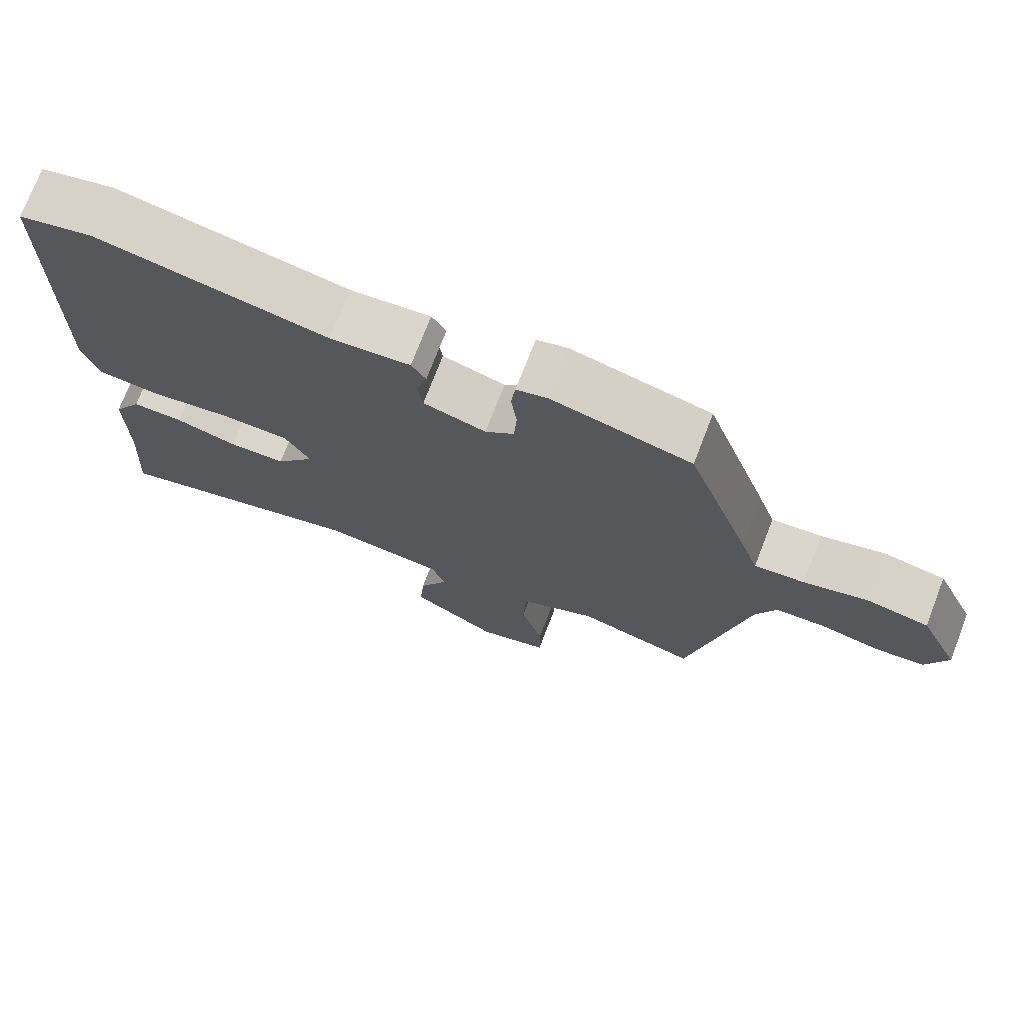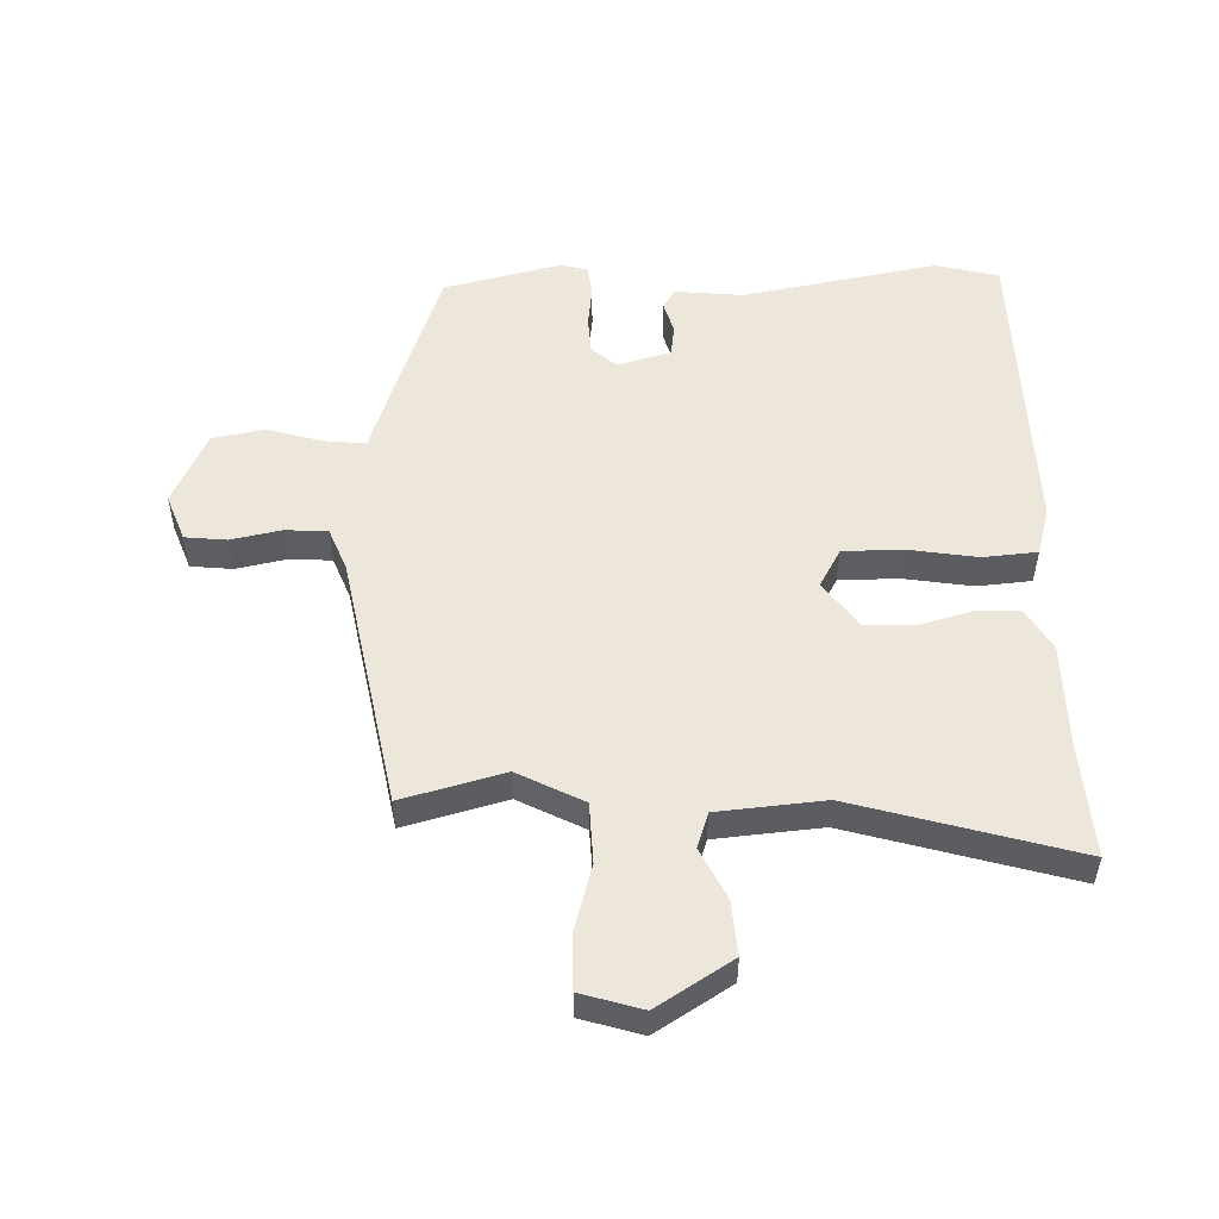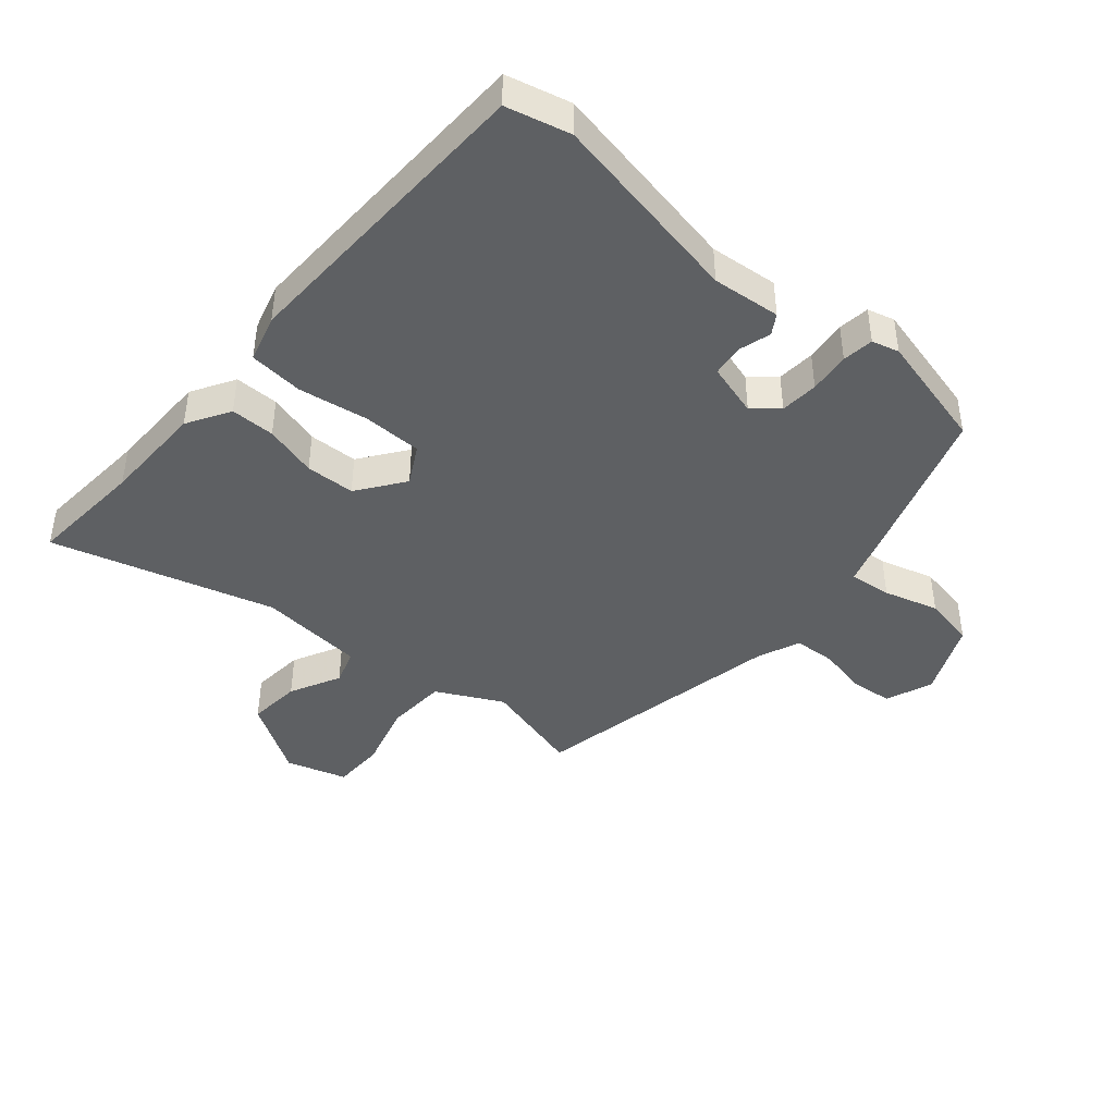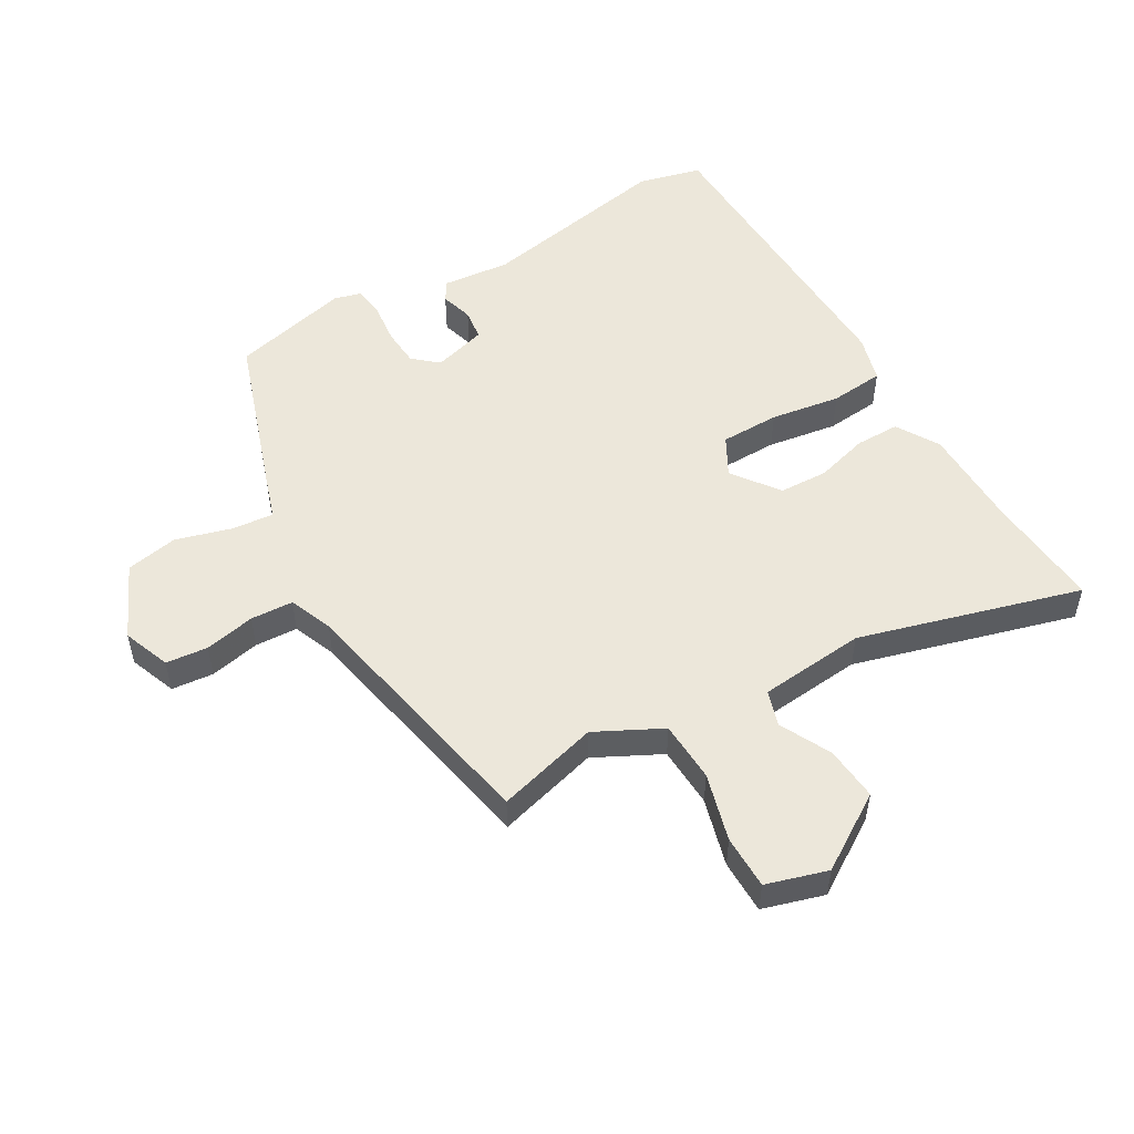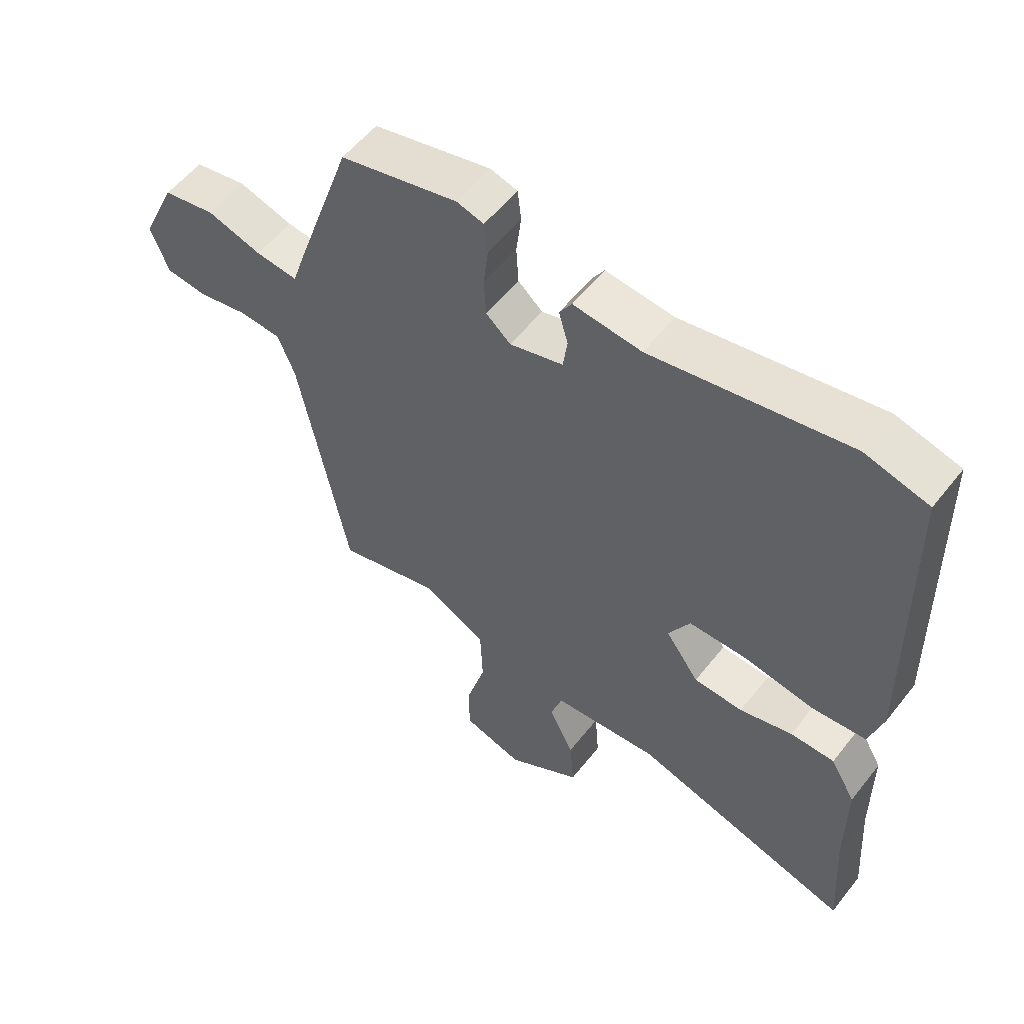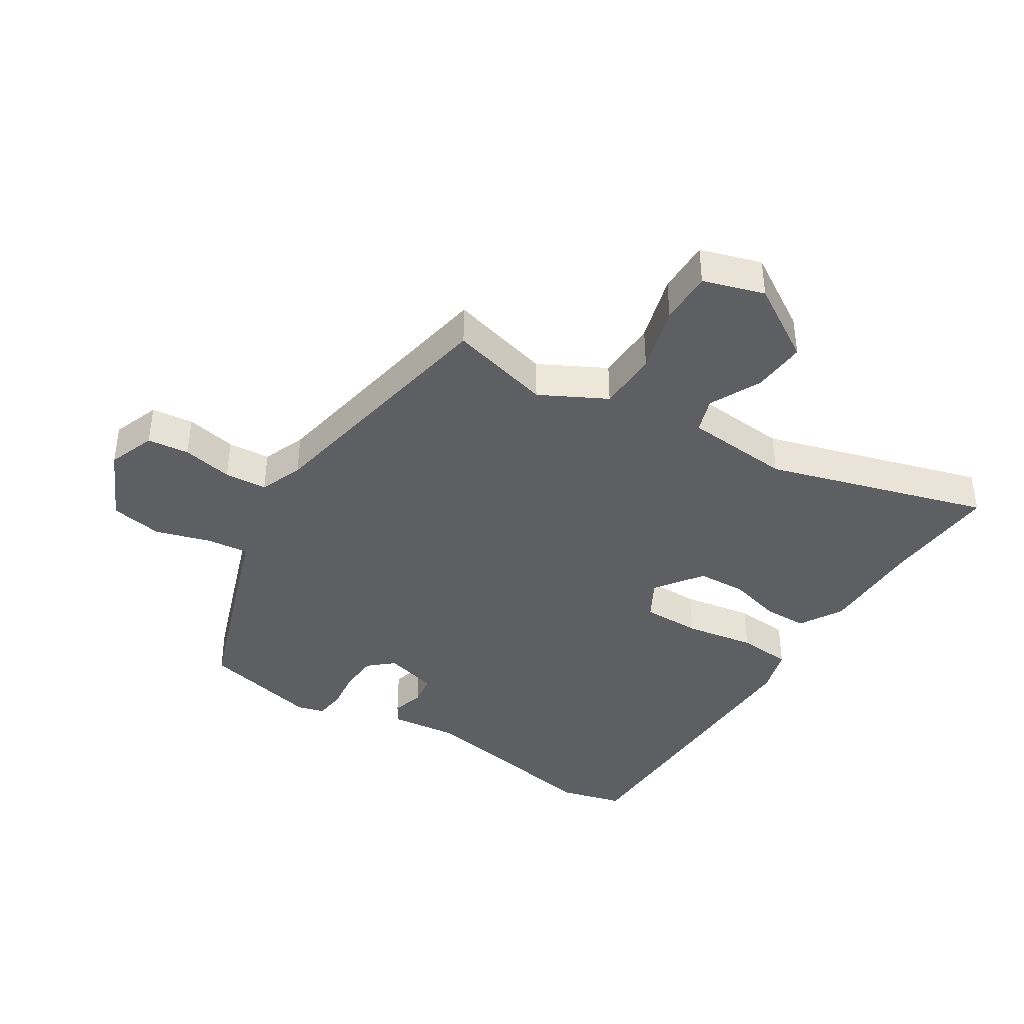
<metadata>
{"format":"obj","ext":"obj","renderer":"f3d","projection":"perspective","resolution":1024,"background":"white","views":[{"elev":73.9,"azim":21.1,"up":"+Z"},{"elev":52.3,"azim":178.5,"up":"+Y"},{"elev":-42.6,"azim":-40.8,"up":"+Y"},{"elev":52.0,"azim":149.6,"up":"+Y"},{"elev":56.1,"azim":-142.3,"up":"+Z"},{"elev":-40.0,"azim":148.2,"up":"+Y"}]}
</metadata>
<code>
v -0.508 0.07 -0.621
v -0.495 0.07 -0.431
v -0.494 0.07 -0.263
v -0.453 0.07 -0.193
v -0.381 0.07 -0.193
v -0.295 0.07 -0.217
v -0.215 0.07 -0.214
v -0.16 0.07 -0.138
v -0.195 0.07 -0.075
v -0.291 0.07 -0.074
v -0.405 0.07 -0.092
v -0.493 0.07 -0.084
v -0.515 0.07 -0.007
v -0.504 0.07 0.499
v -0.401 0.07 0.525
v -0.082 0.07 0.465
v 0.029 0.07 0.476
v 0.049 0.07 0.444
v 0.034 0.07 0.391
v 0.041 0.07 0.34
v 0.128 0.07 0.315
v 0.168 0.07 0.35
v 0.172 0.07 0.412
v 0.164 0.07 0.479
v 0.17 0.07 0.53
v 0.214 0.07 0.542
v 0.406 0.07 0.495
v 0.495 0.07 0.235
v 0.52 0.07 0.159
v 0.589 0.07 0.166
v 0.678 0.07 0.192
v 0.763 0.07 0.176
v 0.819 0.07 0.055
v 0.79 0.07 -0.022
v 0.722 0.07 -0.029
v 0.64 0.07 -0.012
v 0.571 0.07 -0.016
v 0.543 0.07 -0.086
v 0.463 0.07 -0.504
v 0.297 0.07 -0.459
v 0.19 0.07 -0.514
v 0.186 0.07 -0.613
v 0.217 0.07 -0.723
v 0.217 0.07 -0.81
v 0.118 0.07 -0.84
v -0.004 0.07 -0.763
v 0.003 0.07 -0.675
v 0.044 0.07 -0.592
v 0.025 0.07 -0.534
v -0.148 0.07 -0.518
v -0.508 0 -0.621
v -0.495 0 -0.431
v -0.494 0 -0.263
v -0.453 0 -0.193
v -0.381 0 -0.193
v -0.295 0 -0.217
v -0.215 0 -0.214
v -0.16 0 -0.138
v -0.195 0 -0.075
v -0.291 0 -0.074
v -0.405 0 -0.092
v -0.493 0 -0.084
v -0.515 0 -0.007
v -0.504 0 0.499
v -0.401 0 0.525
v -0.082 0 0.465
v 0.029 0 0.476
v 0.049 0 0.444
v 0.034 0 0.391
v 0.041 0 0.34
v 0.128 0 0.315
v 0.168 0 0.35
v 0.172 0 0.412
v 0.164 0 0.479
v 0.17 0 0.53
v 0.214 0 0.542
v 0.406 0 0.495
v 0.495 0 0.235
v 0.52 0 0.159
v 0.589 0 0.166
v 0.678 0 0.192
v 0.763 0 0.176
v 0.819 0 0.055
v 0.79 0 -0.022
v 0.722 0 -0.029
v 0.64 0 -0.012
v 0.571 0 -0.016
v 0.543 0 -0.086
v 0.463 0 -0.504
v 0.297 0 -0.459
v 0.19 0 -0.514
v 0.186 0 -0.613
v 0.217 0 -0.723
v 0.217 0 -0.81
v 0.118 0 -0.84
v -0.004 0 -0.763
v 0.003 0 -0.675
v 0.044 0 -0.592
v 0.025 0 -0.534
v -0.148 0 -0.518
f 45 46 47 48
f 43 44 45 48
f 42 43 48 49
f 41 42 49
f 40 41 49 50
f 38 39 40
f 37 38 40 50
f 33 34 35 36
f 33 36 37
f 30 31 32 33
f 29 30 33 37
f 23 24 25 26
f 22 23 26 27
f 21 22 27 28
f 16 17 18 19
f 16 19 20
f 15 16 20
f 14 15 20
f 13 14 20
f 10 11 12 13
f 9 10 13 20
f 8 9 20 21
f 3 4 5 6
f 2 3 6 7
f 1 2 7
f 50 1 7 8
f 28 29 37 50
f 8 21 28 50
f 98 97 96 95
f 98 95 94 93
f 99 98 93 92
f 99 92 91
f 100 99 91 90
f 90 89 88
f 100 90 88 87
f 86 85 84 83
f 87 86 83
f 83 82 81 80
f 87 83 80 79
f 76 75 74 73
f 77 76 73 72
f 78 77 72 71
f 69 68 67 66
f 70 69 66
f 70 66 65
f 70 65 64
f 70 64 63
f 63 62 61 60
f 70 63 60 59
f 71 70 59 58
f 56 55 54 53
f 57 56 53 52
f 57 52 51
f 58 57 51 100
f 100 87 79 78
f 100 78 71 58
f 1 51 52 2
f 2 52 53 3
f 3 53 54 4
f 4 54 55 5
f 5 55 56 6
f 6 56 57 7
f 7 57 58 8
f 8 58 59 9
f 9 59 60 10
f 10 60 61 11
f 11 61 62 12
f 12 62 63 13
f 13 63 64 14
f 14 64 65 15
f 15 65 66 16
f 16 66 67 17
f 17 67 68 18
f 18 68 69 19
f 19 69 70 20
f 20 70 71 21
f 21 71 72 22
f 22 72 73 23
f 23 73 74 24
f 24 74 75 25
f 25 75 76 26
f 26 76 77 27
f 27 77 78 28
f 28 78 79 29
f 29 79 80 30
f 30 80 81 31
f 31 81 82 32
f 32 82 83 33
f 33 83 84 34
f 34 84 85 35
f 35 85 86 36
f 36 86 87 37
f 37 87 88 38
f 38 88 89 39
f 39 89 90 40
f 40 90 91 41
f 41 91 92 42
f 42 92 93 43
f 43 93 94 44
f 44 94 95 45
f 45 95 96 46
f 46 96 97 47
f 47 97 98 48
f 48 98 99 49
f 49 99 100 50
f 50 100 51 1

</code>
